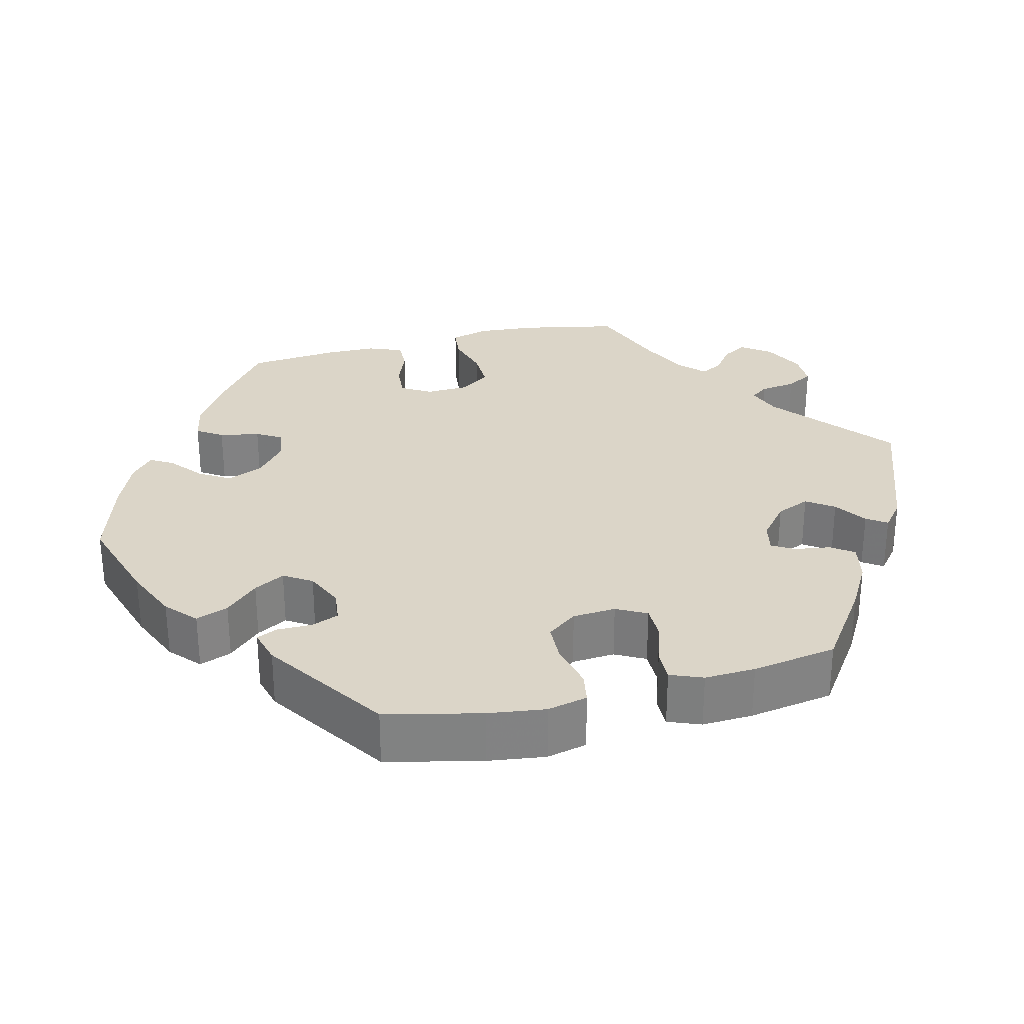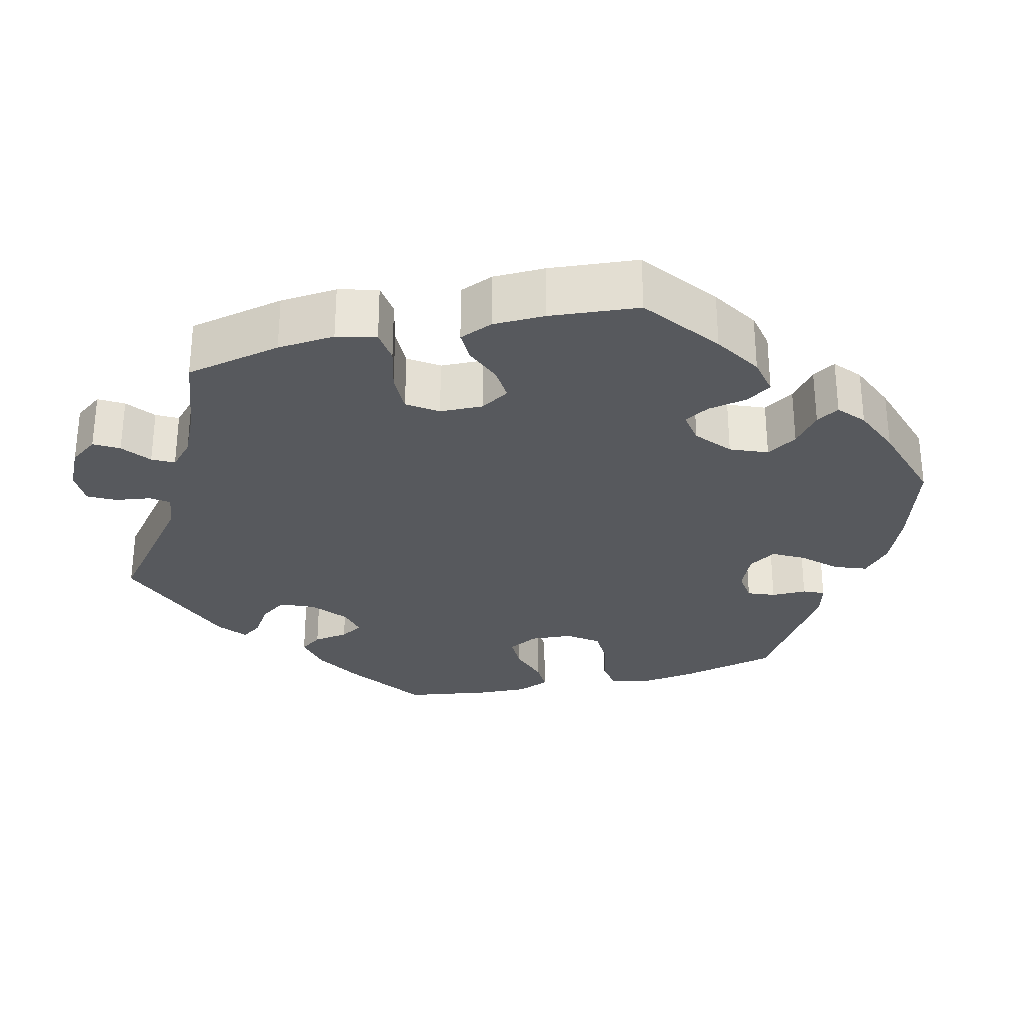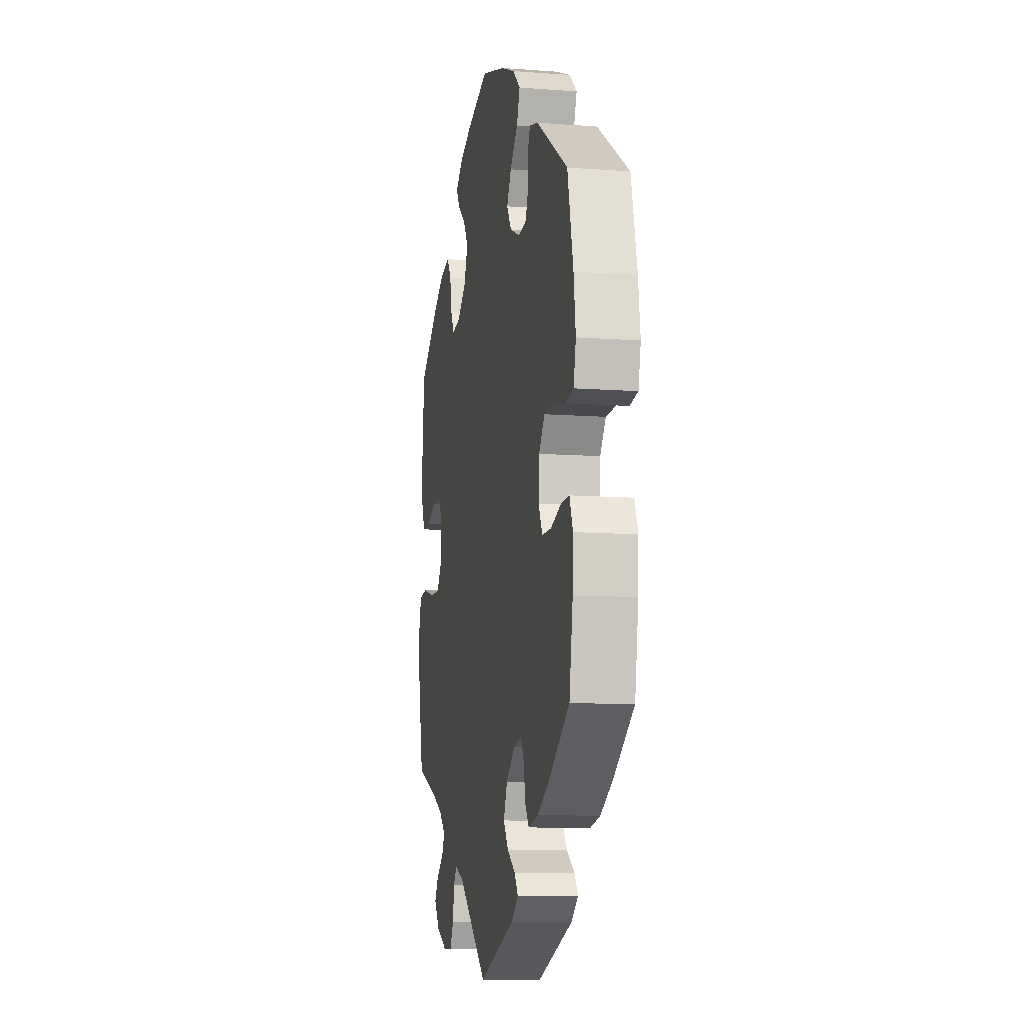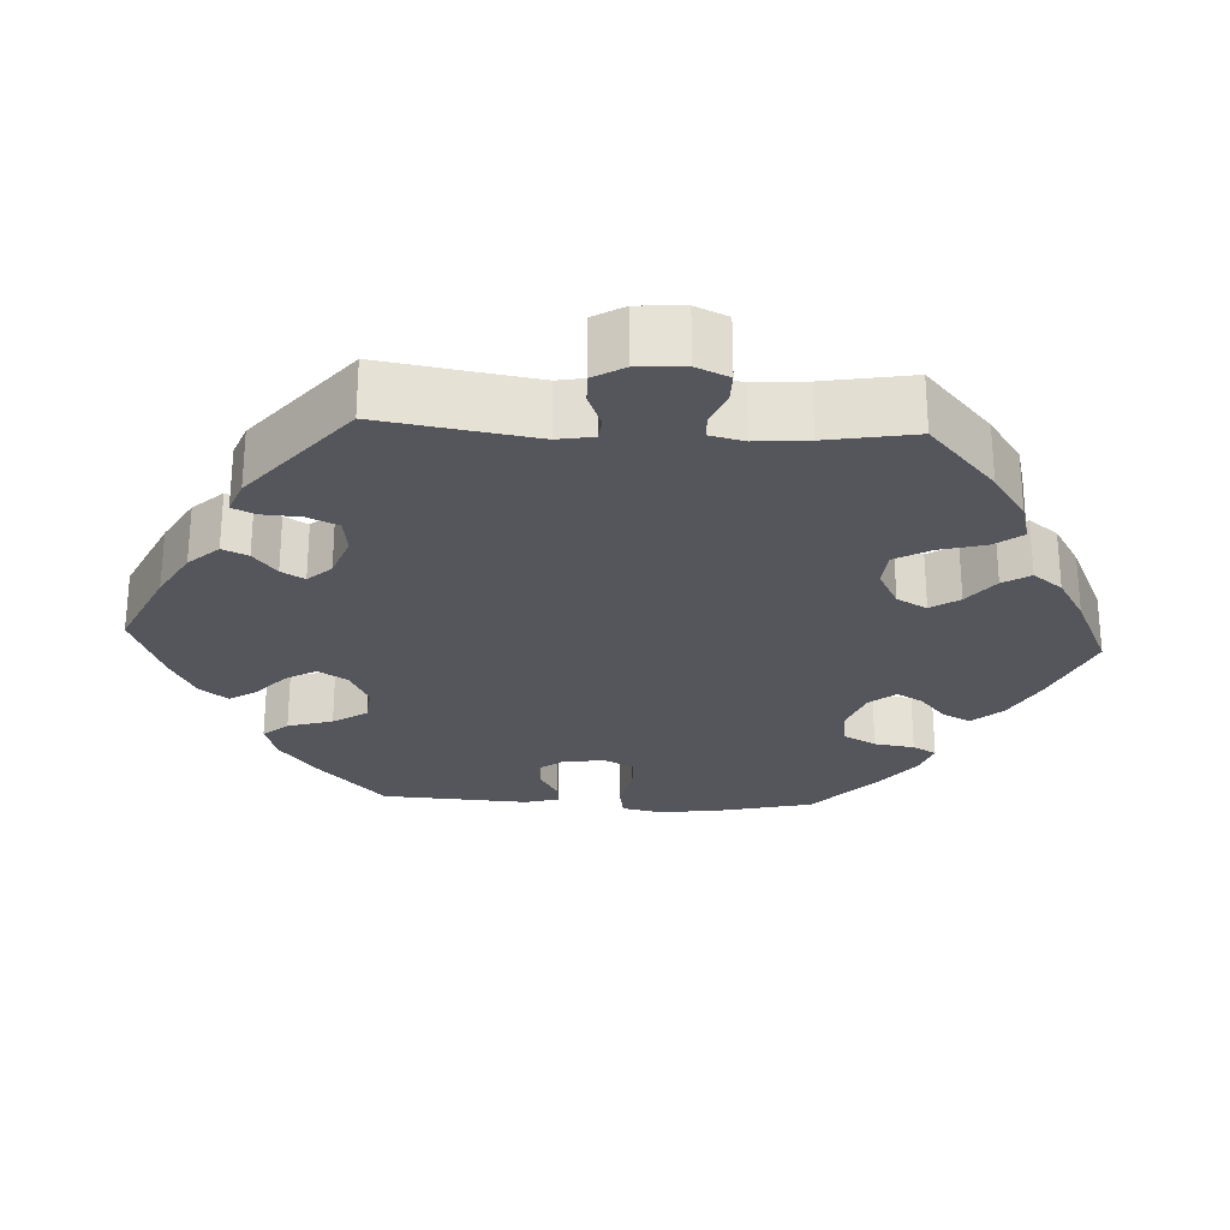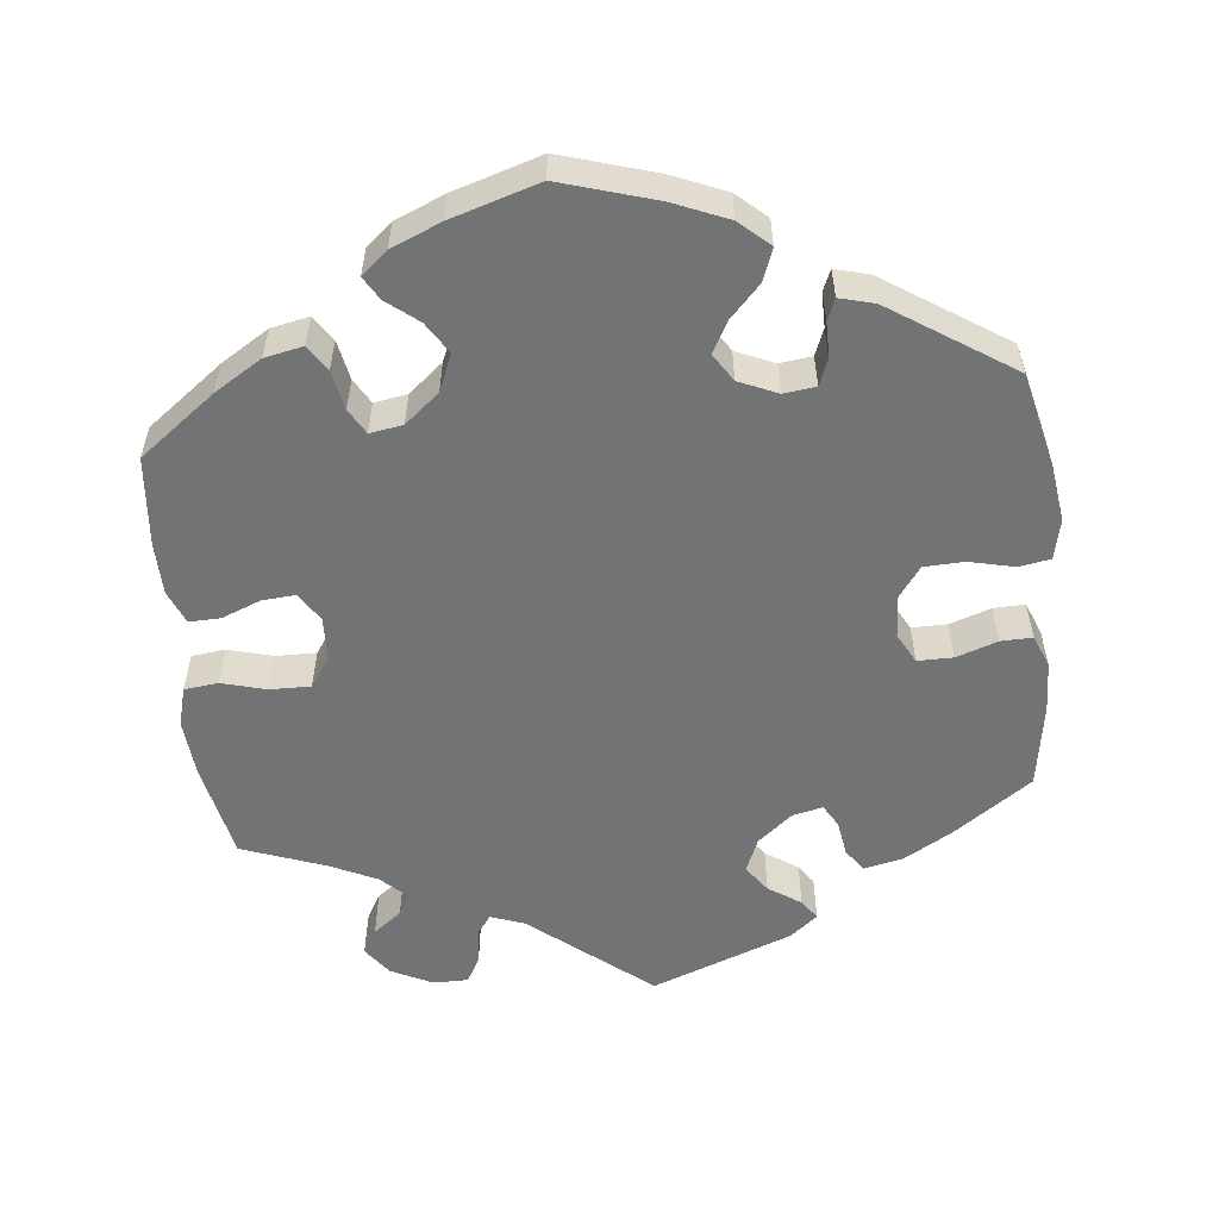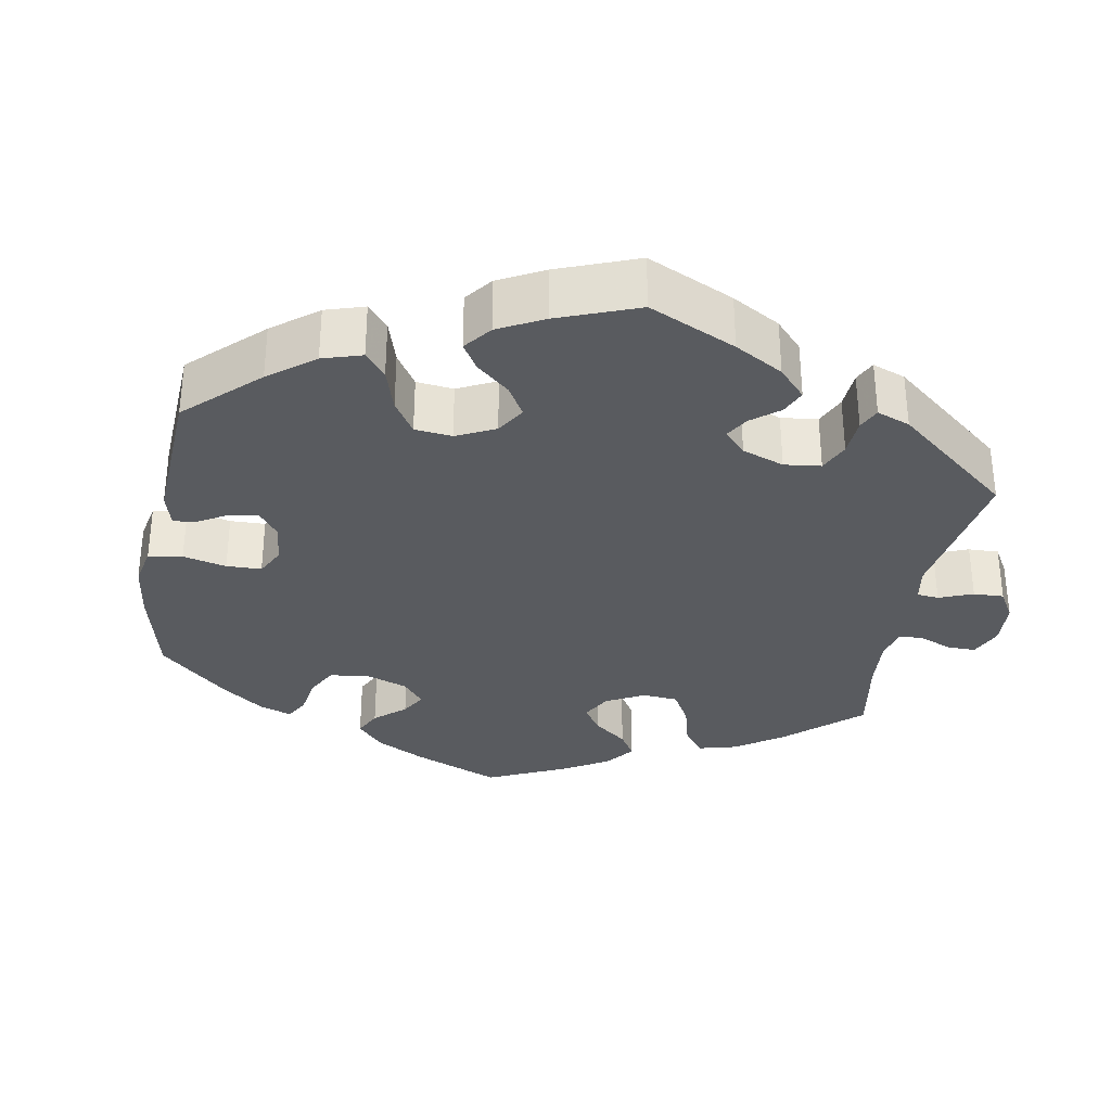
<metadata>
{"format":"obj","ext":"obj","renderer":"f3d","projection":"perspective","resolution":1024,"background":"white","views":[{"elev":29.5,"azim":75.8,"up":"+Y"},{"elev":-29.3,"azim":-75.9,"up":"+Y"},{"elev":-10.1,"azim":79.1,"up":"+Z"},{"elev":-26.2,"azim":-153.0,"up":"+Y"},{"elev":-55.7,"azim":6.2,"up":"+Y"},{"elev":-32.4,"azim":110.0,"up":"+Y"}]}
</metadata>
<code>
v 0.529 0.07 0.165
v 0.539 0.07 0.091
v 0.527 0.07 0.039
v 0.486 0.07 0.032
v 0.427 0.07 0.046
v 0.375 0.07 0.044
v 0.346 0.07 0.005
v 0.342 0.07 -0.051
v 0.363 0.07 -0.09
v 0.409 0.07 -0.09
v 0.463 0.07 -0.072
v 0.504 0.07 -0.071
v 0.521 0.07 -0.113
v 0.518 0.07 -0.179
v 0.5 0.07 -0.289
v 0.398 0.07 -0.36
v 0.335 0.07 -0.396
v 0.284 0.07 -0.407
v 0.263 0.07 -0.378
v 0.256 0.07 -0.332
v 0.239 0.07 -0.302
v 0.199 0.07 -0.311
v 0.154 0.07 -0.348
v 0.135 0.07 -0.392
v 0.16 0.07 -0.427
v 0.202 0.07 -0.455
v 0.22 0.07 -0.481
v 0.184 0.07 -0.51
v 0 0.07 -0.578
v -0.155 0.07 -0.452
v -0.199 0.07 -0.436
v -0.216 0.07 -0.459
v -0.223 0.07 -0.506
v -0.242 0.07 -0.541
v -0.288 0.07 -0.541
v -0.342 0.07 -0.514
v -0.369 0.07 -0.477
v -0.35 0.07 -0.445
v -0.313 0.07 -0.417
v -0.298 0.07 -0.389
v -0.331 0.07 -0.358
v -0.392 0.07 -0.329
v -0.5 0.07 -0.289
v -0.526 0.07 -0.163
v -0.532 0.07 -0.088
v -0.518 0.07 -0.037
v -0.474 0.07 -0.032
v -0.416 0.07 -0.048
v -0.363 0.07 -0.049
v -0.336 0.07 -0.01
v -0.334 0.07 0.046
v -0.357 0.07 0.084
v -0.401 0.07 0.081
v -0.452 0.07 0.061
v -0.493 0.07 0.06
v -0.511 0.07 0.104
v -0.512 0.07 0.172
v -0.501 0.07 0.288
v -0.402 0.07 0.362
v -0.34 0.07 0.4
v -0.29 0.07 0.41
v -0.268 0.07 0.377
v -0.258 0.07 0.325
v -0.239 0.07 0.292
v -0.196 0.07 0.299
v -0.151 0.07 0.336
v -0.131 0.07 0.384
v -0.156 0.07 0.424
v -0.197 0.07 0.457
v -0.215 0.07 0.487
v -0.181 0.07 0.516
v -0.116 0.07 0.543
v -0.001 0.07 0.578
v 0.123 0.07 0.54
v 0.194 0.07 0.51
v 0.233 0.07 0.475
v 0.217 0.07 0.433
v 0.177 0.07 0.391
v 0.155 0.07 0.351
v 0.178 0.07 0.315
v 0.228 0.07 0.293
v 0.27 0.07 0.298
v 0.284 0.07 0.333
v 0.284 0.07 0.379
v 0.296 0.07 0.406
v 0.341 0.07 0.394
v 0.5 0.07 0.289
v 0.529 0 0.165
v 0.539 0 0.091
v 0.527 0 0.039
v 0.486 0 0.032
v 0.427 0 0.046
v 0.375 0 0.044
v 0.346 0 0.005
v 0.342 0 -0.051
v 0.363 0 -0.09
v 0.409 0 -0.09
v 0.463 0 -0.072
v 0.504 0 -0.071
v 0.521 0 -0.113
v 0.518 0 -0.179
v 0.5 0 -0.289
v 0.398 0 -0.36
v 0.335 0 -0.396
v 0.284 0 -0.407
v 0.263 0 -0.378
v 0.256 0 -0.332
v 0.239 0 -0.302
v 0.199 0 -0.311
v 0.154 0 -0.348
v 0.135 0 -0.392
v 0.16 0 -0.427
v 0.202 0 -0.455
v 0.22 0 -0.481
v 0.184 0 -0.51
v 0 0 -0.578
v -0.155 0 -0.452
v -0.199 0 -0.436
v -0.216 0 -0.459
v -0.223 0 -0.506
v -0.242 0 -0.541
v -0.288 0 -0.541
v -0.342 0 -0.514
v -0.369 0 -0.477
v -0.35 0 -0.445
v -0.313 0 -0.417
v -0.298 0 -0.389
v -0.331 0 -0.358
v -0.392 0 -0.329
v -0.5 0 -0.289
v -0.526 0 -0.163
v -0.532 0 -0.088
v -0.518 0 -0.037
v -0.474 0 -0.032
v -0.416 0 -0.048
v -0.363 0 -0.049
v -0.336 0 -0.01
v -0.334 0 0.046
v -0.357 0 0.084
v -0.401 0 0.081
v -0.452 0 0.061
v -0.493 0 0.06
v -0.511 0 0.104
v -0.512 0 0.172
v -0.501 0 0.288
v -0.402 0 0.362
v -0.34 0 0.4
v -0.29 0 0.41
v -0.268 0 0.377
v -0.258 0 0.325
v -0.239 0 0.292
v -0.196 0 0.299
v -0.151 0 0.336
v -0.131 0 0.384
v -0.156 0 0.424
v -0.197 0 0.457
v -0.215 0 0.487
v -0.181 0 0.516
v -0.116 0 0.543
v -0.001 0 0.578
v 0.123 0 0.54
v 0.194 0 0.51
v 0.233 0 0.475
v 0.217 0 0.433
v 0.177 0 0.391
v 0.155 0 0.351
v 0.178 0 0.315
v 0.228 0 0.293
v 0.27 0 0.298
v 0.284 0 0.333
v 0.284 0 0.379
v 0.296 0 0.406
v 0.341 0 0.394
v 0.5 0 0.289
f 83 84 85 86
f 82 83 86 87
f 81 82 87 1
f 75 76 77 78
f 75 78 79
f 74 75 79
f 73 74 79
f 72 73 79 80
f 68 69 70 71
f 67 68 71 72
f 60 61 62 63
f 60 63 64
f 59 60 64
f 58 59 64
f 57 58 64
f 56 57 64 65
f 53 54 55 56
f 52 53 56 65
f 45 46 47 48
f 45 48 49
f 42 43 44 45
f 41 42 45 49
f 40 41 49 50
f 36 37 38 39
f 36 39 40
f 35 36 40
f 32 33 34 35
f 31 32 35 40
f 30 31 40 50
f 25 26 27 28
f 24 25 28 29
f 23 24 29 30
f 17 18 19 20
f 17 20 21
f 16 17 21
f 15 16 21
f 14 15 21
f 13 14 21 22
f 10 11 12 13
f 9 10 13 22
f 2 3 4 5
f 81 1 2 5
f 80 81 5 6
f 67 72 80 6
f 51 52 65 66
f 30 50 51 66
f 8 9 22 23
f 7 8 23 30
f 30 66 67
f 6 7 30 67
f 173 172 171 170
f 174 173 170 169
f 88 174 169 168
f 165 164 163 162
f 166 165 162
f 166 162 161
f 166 161 160
f 167 166 160 159
f 158 157 156 155
f 159 158 155 154
f 150 149 148 147
f 151 150 147
f 151 147 146
f 151 146 145
f 151 145 144
f 152 151 144 143
f 143 142 141 140
f 152 143 140 139
f 135 134 133 132
f 136 135 132
f 132 131 130 129
f 136 132 129 128
f 137 136 128 127
f 126 125 124 123
f 127 126 123
f 127 123 122
f 122 121 120 119
f 127 122 119 118
f 137 127 118 117
f 115 114 113 112
f 116 115 112 111
f 117 116 111 110
f 107 106 105 104
f 108 107 104
f 108 104 103
f 108 103 102
f 108 102 101
f 109 108 101 100
f 100 99 98 97
f 109 100 97 96
f 92 91 90 89
f 92 89 88 168
f 93 92 168 167
f 93 167 159 154
f 153 152 139 138
f 153 138 137 117
f 110 109 96 95
f 117 110 95 94
f 154 153 117
f 154 117 94 93
f 1 88 89 2
f 2 89 90 3
f 3 90 91 4
f 4 91 92 5
f 5 92 93 6
f 6 93 94 7
f 7 94 95 8
f 8 95 96 9
f 9 96 97 10
f 10 97 98 11
f 11 98 99 12
f 12 99 100 13
f 13 100 101 14
f 14 101 102 15
f 15 102 103 16
f 16 103 104 17
f 17 104 105 18
f 18 105 106 19
f 19 106 107 20
f 20 107 108 21
f 21 108 109 22
f 22 109 110 23
f 23 110 111 24
f 24 111 112 25
f 25 112 113 26
f 26 113 114 27
f 27 114 115 28
f 28 115 116 29
f 29 116 117 30
f 30 117 118 31
f 31 118 119 32
f 32 119 120 33
f 33 120 121 34
f 34 121 122 35
f 35 122 123 36
f 36 123 124 37
f 37 124 125 38
f 38 125 126 39
f 39 126 127 40
f 40 127 128 41
f 41 128 129 42
f 42 129 130 43
f 43 130 131 44
f 44 131 132 45
f 45 132 133 46
f 46 133 134 47
f 47 134 135 48
f 48 135 136 49
f 49 136 137 50
f 50 137 138 51
f 51 138 139 52
f 52 139 140 53
f 53 140 141 54
f 54 141 142 55
f 55 142 143 56
f 56 143 144 57
f 57 144 145 58
f 58 145 146 59
f 59 146 147 60
f 60 147 148 61
f 61 148 149 62
f 62 149 150 63
f 63 150 151 64
f 64 151 152 65
f 65 152 153 66
f 66 153 154 67
f 67 154 155 68
f 68 155 156 69
f 69 156 157 70
f 70 157 158 71
f 71 158 159 72
f 72 159 160 73
f 73 160 161 74
f 74 161 162 75
f 75 162 163 76
f 76 163 164 77
f 77 164 165 78
f 78 165 166 79
f 79 166 167 80
f 80 167 168 81
f 81 168 169 82
f 82 169 170 83
f 83 170 171 84
f 84 171 172 85
f 85 172 173 86
f 86 173 174 87
f 87 174 88 1

</code>
